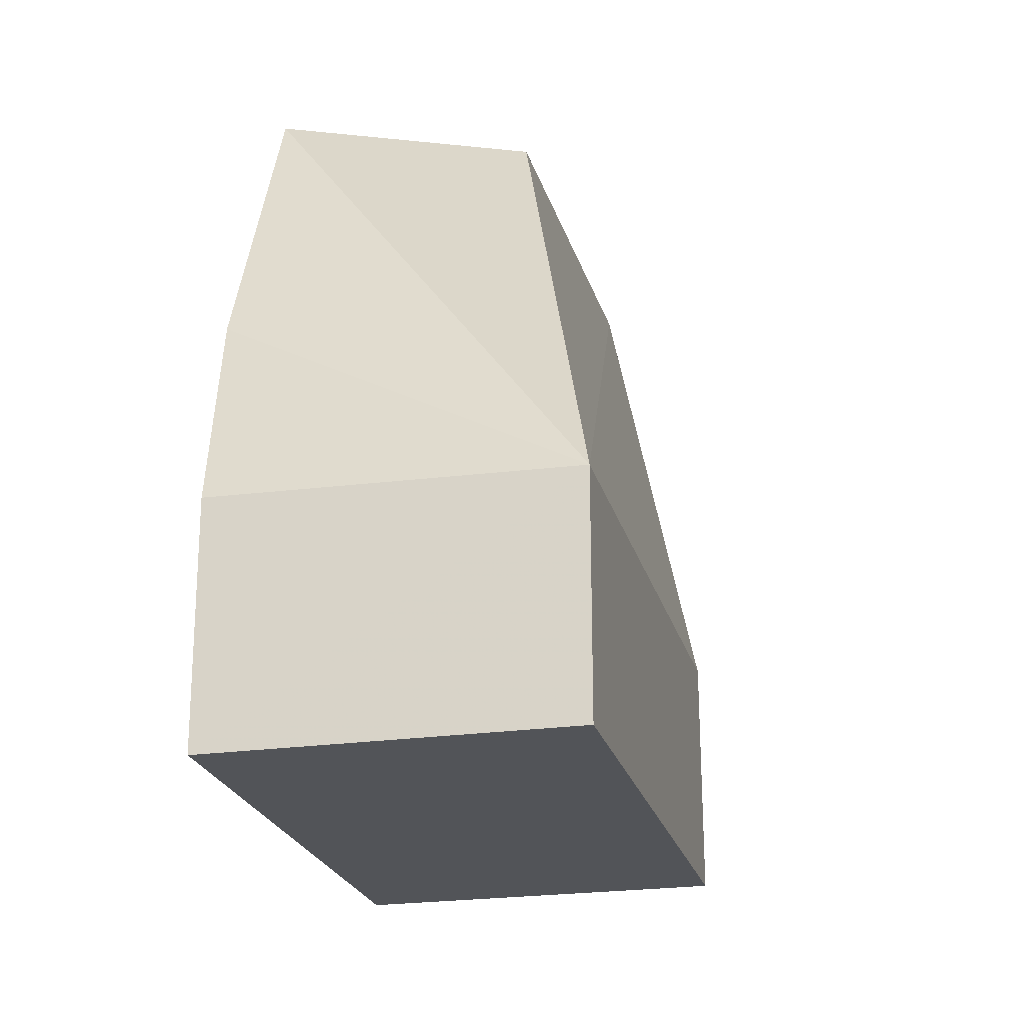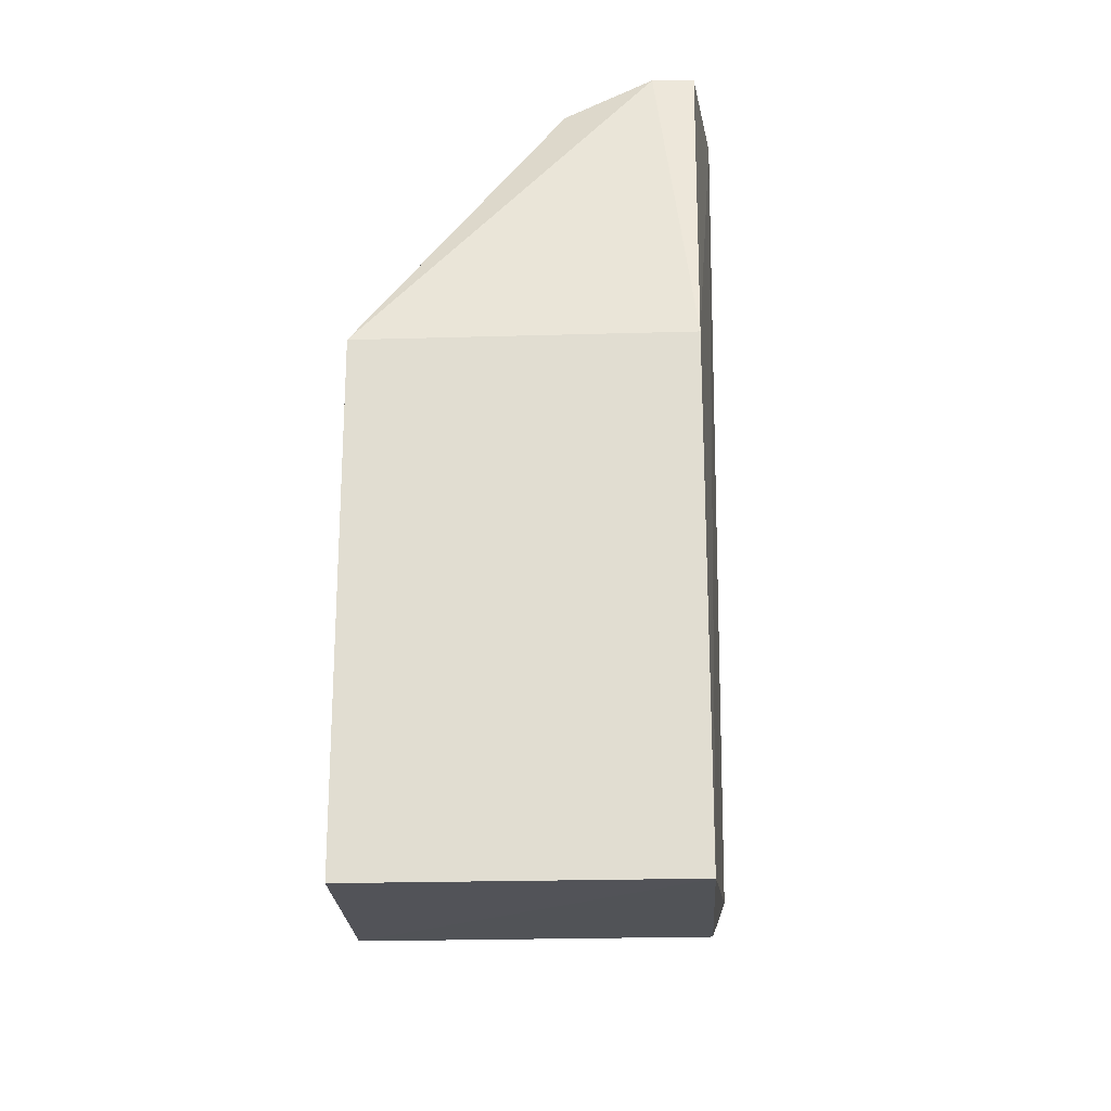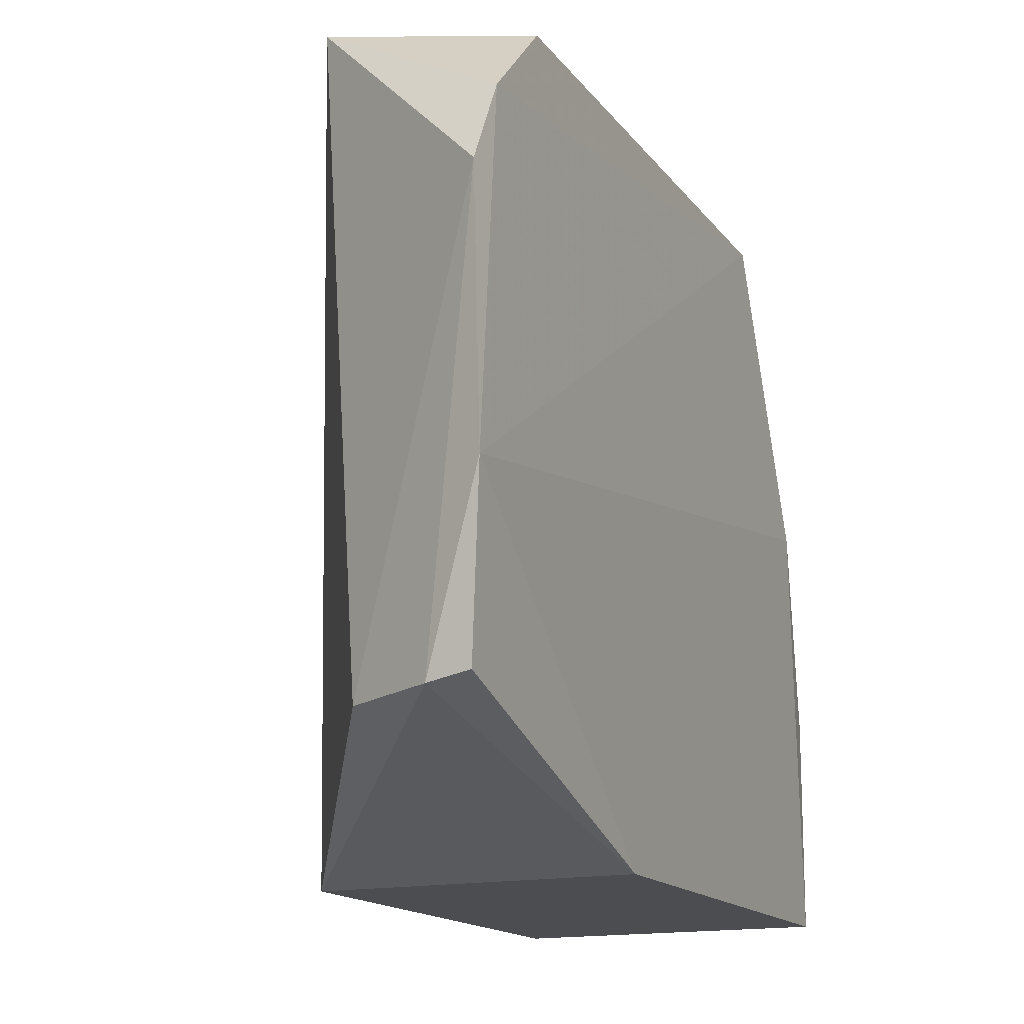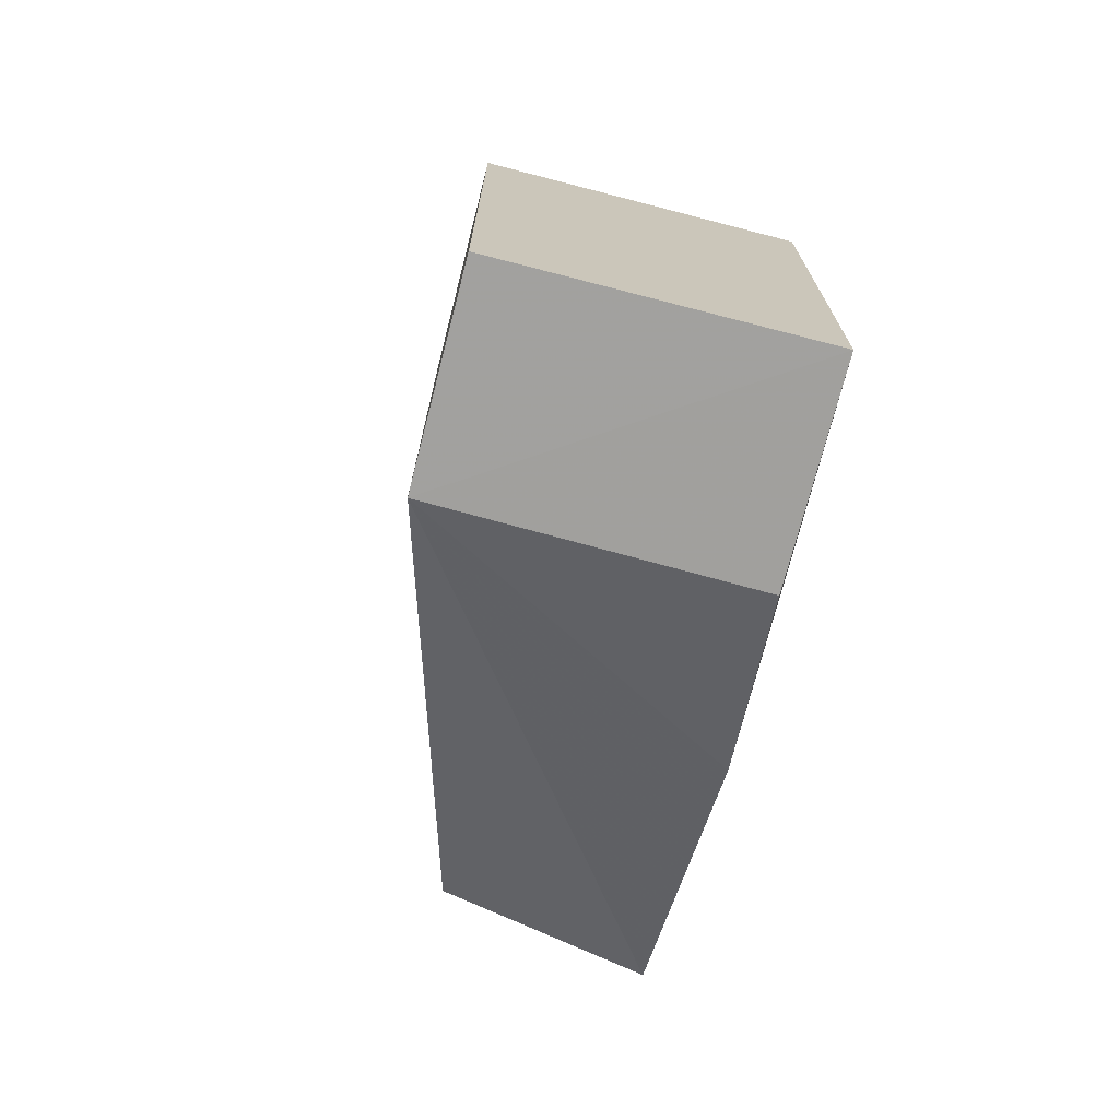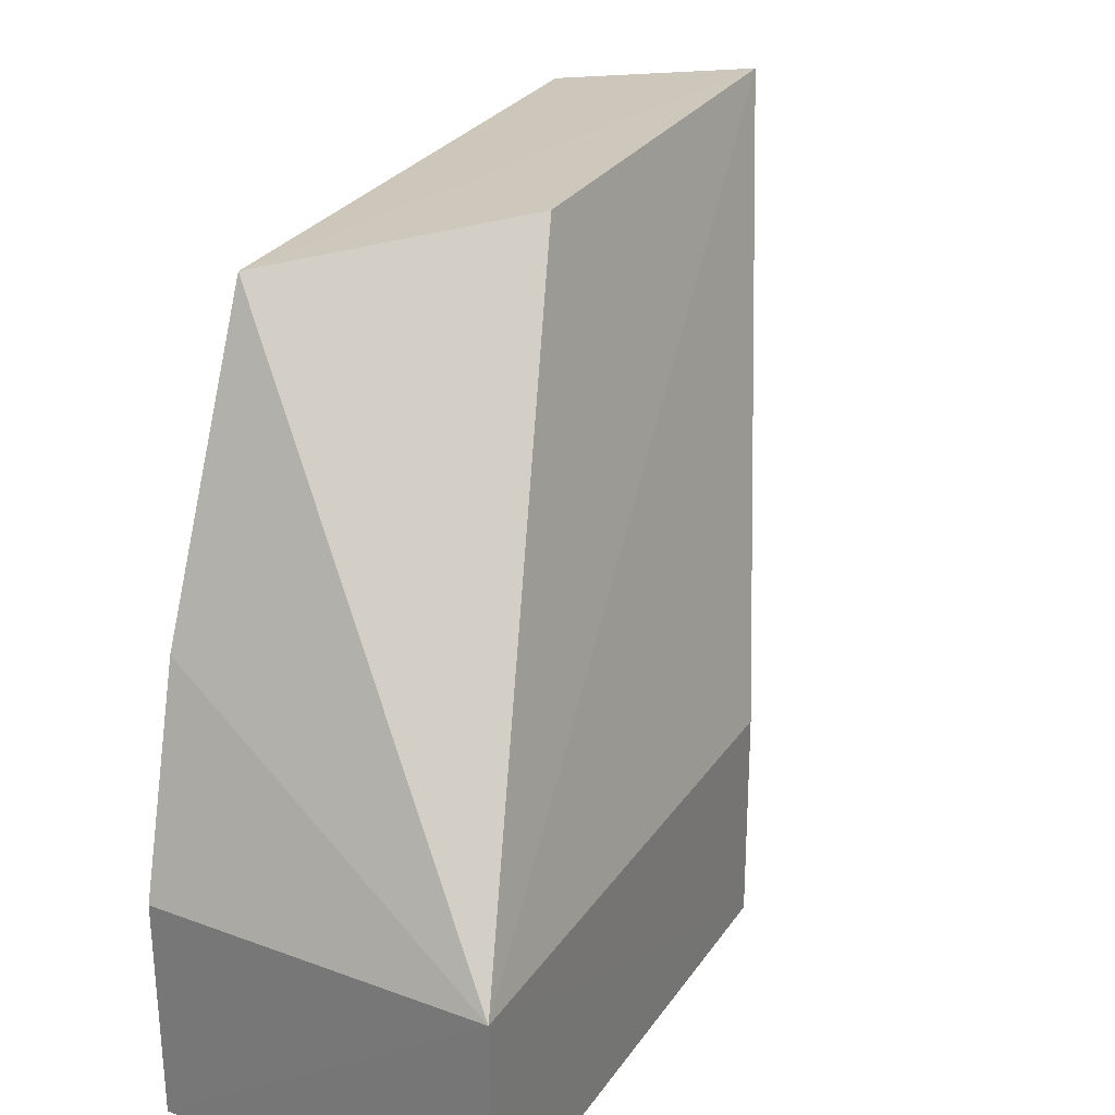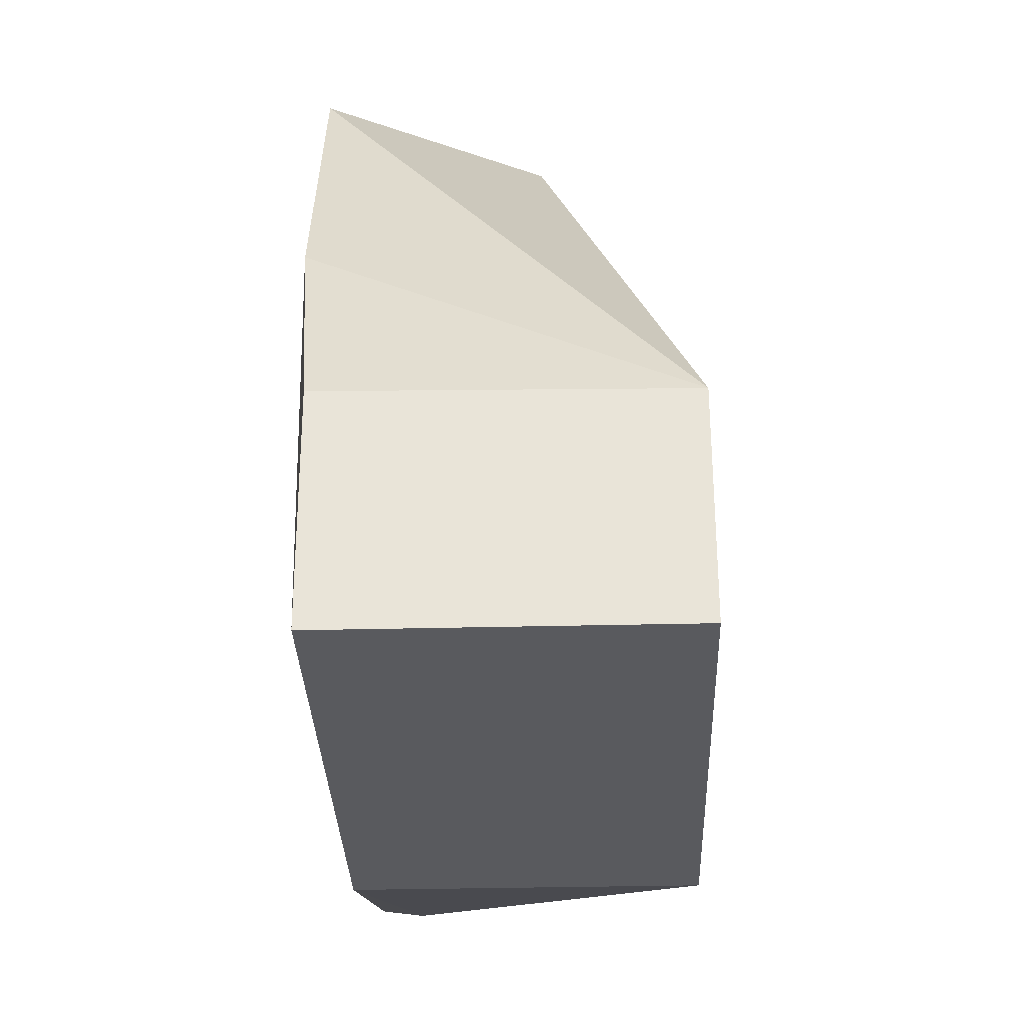
<metadata>
{"format":"obj","ext":"obj","renderer":"f3d","projection":"perspective","resolution":1024,"background":"white","views":[{"elev":-23.0,"azim":13.8,"up":"+Z"},{"elev":-22.5,"azim":-177.1,"up":"+Y"},{"elev":-15.8,"azim":-155.6,"up":"+Z"},{"elev":-72.0,"azim":165.5,"up":"+Y"},{"elev":28.2,"azim":27.6,"up":"+Z"},{"elev":-31.5,"azim":2.0,"up":"+Z"}]}
</metadata>
<code>
v -0.005204 0.02058 0.0882
v 0.00247 -0.02347 0.05789
v 0.002472 0.005341 0.04581
v -0.01584 0.005341 0.04581
v -0.01702 -0.01128 0.08573
v -0.01584 -0.02344 0.04581
v -0.01603 0.0254 0.05264
v 0.002437 0.005322 0.05788
v -0.005388 -0.002457 0.0878
v 0.002472 -0.02344 0.04581
v -0.01705 0.02682 0.06217
v -0.01589 -0.02338 0.05822
v -0.008595 0.02268 0.05204
v -0.01362 0.0252 0.05224
v -0.01683 -0.01893 0.06934
v -0.01687 0.01988 0.08613
v -0.01679 0.02705 0.07655
v -0.01693 0.02478 0.08127
f 6 4 3
f 8 1 2
f 8 2 3
f 8 3 1
f 9 5 2
f 9 2 1
f 9 1 5
f 10 6 3
f 10 3 2
f 10 2 6
f 11 4 6
f 11 7 4
f 12 6 2
f 13 1 3
f 14 3 4
f 14 4 7
f 14 13 3
f 14 7 11
f 15 11 6
f 15 5 11
f 15 6 12
f 15 12 2
f 15 2 5
f 16 5 1
f 17 14 11
f 17 1 13
f 17 13 14
f 18 11 5
f 18 5 16
f 18 17 11
f 18 16 1
f 18 1 17

</code>
